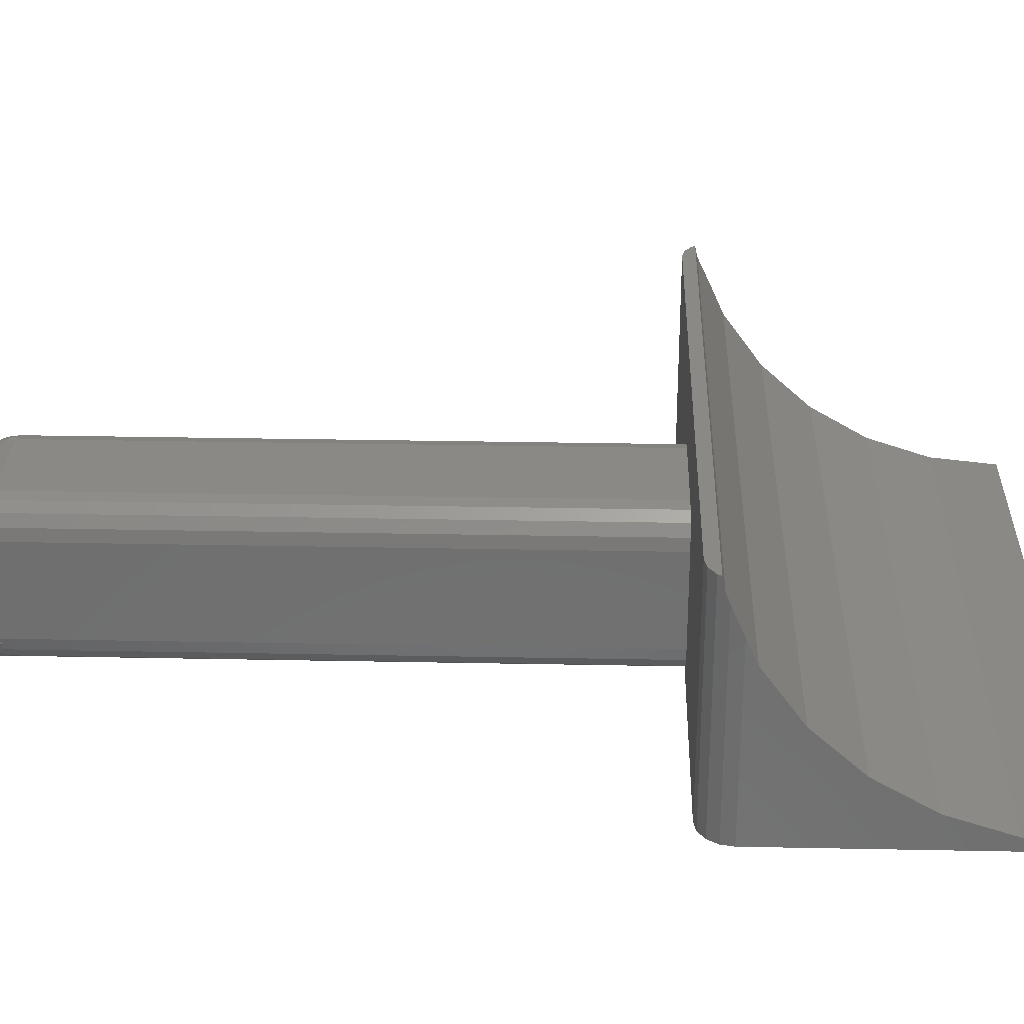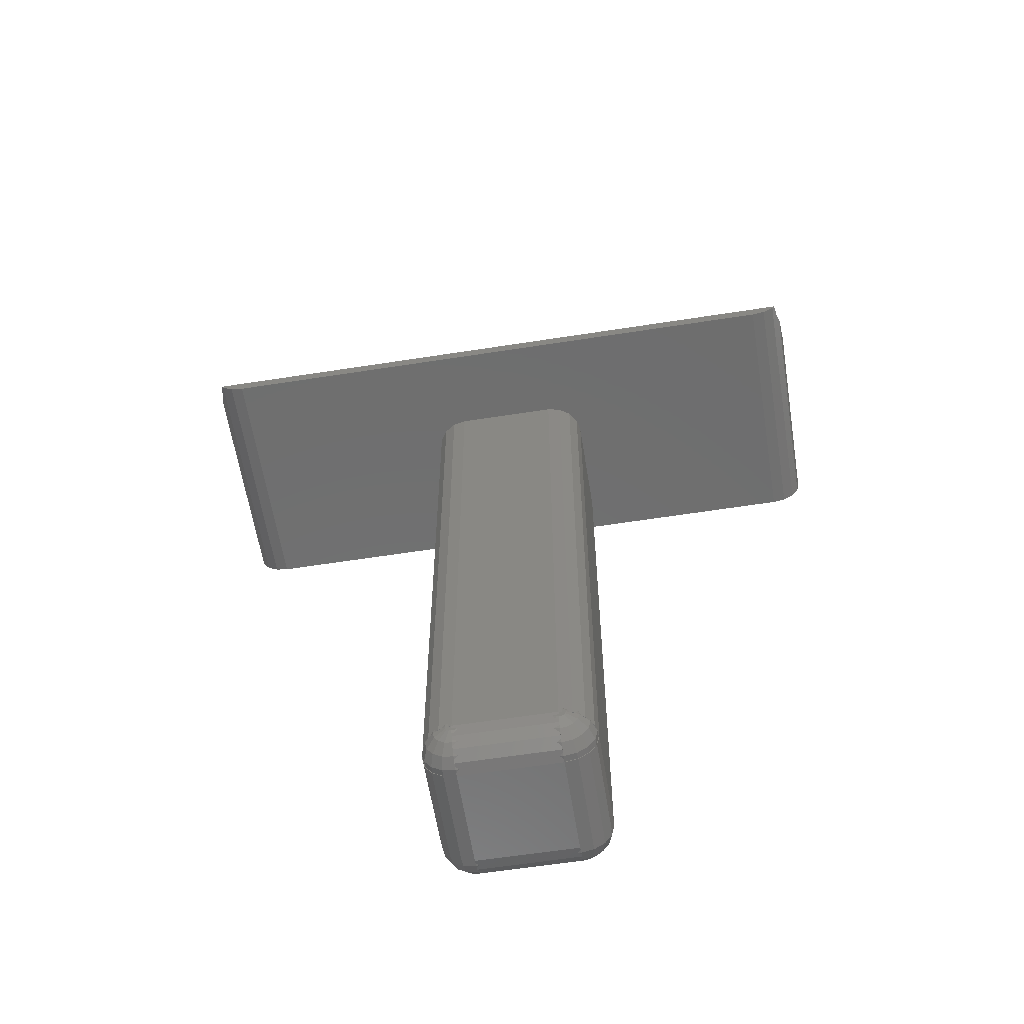
<metadata>
{"format":"stl","ext":"stl","renderer":"f3d","projection":"perspective","resolution":1024,"background":"white","views":[{"elev":28.7,"azim":91.7,"up":"+Z"},{"elev":-60.4,"azim":9.1,"up":"+Y"}]}
</metadata>
<code>
# stl→obj: 396 verts, 792 faces
v -50 30 0
v -50 30 29.82
v -50 31.7 26
v -50 37.84 17.54
v -50 45.61 10.55
v -50 54.66 5.323
v -50 64.6 2.093
v -50 75 0
v -50 75 1
v -49.62 28.09 0
v -49.62 28.09 34.11
v 50 75 0
v 50 30 0
v 49.62 28.09 0
v 0 27.5 0
v 48.54 26.46 0
v -7.5 27.5 0
v -7.5 25 0
v -45 25 0
v -46.91 25.38 0
v -48.54 26.46 0
v 46.91 25.38 0
v 45 25 0
v 7.5 25 0
v 7.5 -67.5 0
v -0 -67.5 0
v -7.5 -67.5 0
v 50 75 1
v 50 64.6 2.093
v 50 54.66 5.323
v 50 45.61 10.55
v 50 37.84 17.54
v 50 31.7 26
v -49.19 27.45 35.55
v 49.19 27.45 35.55
v 49.62 28.09 34.11
v 50 30 29.82
v -48.54 26.46 37.5
v -48.92 27.03 37.5
v -46.91 25.38 37.5
v -45 25 37.5
v -9.413 25 0.3806
v -11.04 25 1.464
v -12.12 25 3.087
v -12.5 25 20
v -12.5 25 5
v -12.12 25 21.91
v -11.04 25 23.54
v -9.413 25 24.62
v -7.5 25 25
v 7.5 25 25
v 9.413 25 24.62
v 45 25 37.5
v 11.04 25 23.54
v 12.12 25 21.91
v 12.5 25 20
v 12.5 25 5
v 12.12 25 3.087
v 11.04 25 1.464
v 9.413 25 0.3806
v -9.413 -67.5 0.3806
v -7.5 27.5 -0
v -7.5 -67.5 -0
v -7.5 -45.21 0
v -7.983 -66.67 0.09607
v -7.983 -67.5 0.09607
v -8.213 -66.7 0.1417
v -8.838 -67.26 0.2661
v -8.735 -66.99 0.2456
v -8.296 -66.7 0.1583
v -8.566 -66.88 0.2121
v -8.93 -67.5 0.2845
v 7.5 -7.5 0
v 46.91 25.38 37.5
v 48.54 26.46 37.5
v 48.92 27.03 37.5
v 8.93 -67.5 0.2845
v 9.413 -67.5 0.3806
v 8.819 -67.21 0.2624
v 8.735 -66.99 0.2456
v 8.396 -66.77 0.1783
v 8.296 -66.7 0.1583
v 7.983 -66.67 0.09607
v 7.983 -67.5 0.09607
v 10.63 -67.5 1.191
v 11.04 -67.5 1.464
v 10.1 -66.63 0.8427
v 9.85 -67.41 0.6726
v 9.823 -67.5 0.6542
v 11.54 -66.92 2.222
v 12.12 -67.5 3.087
v 11.85 -67.5 2.677
v 11.38 -67.32 1.984
v 11.31 -67.5 1.874
v 12.31 -67.01 4.025
v 12.5 -14.99 5
v 12.5 -67.5 5
v 12.5 -12.5 5
v 12.4 -67.5 4.517
v 12.26 -67.28 3.774
v 12.22 -67.5 3.57
v 12.5 -29.99 20
v 12.5 -67.5 20
v 12.12 -67.5 21.91
v 12.31 -67.01 20.98
v 12.22 -67.5 21.43
v 12.4 -67.5 20.48
v 11.04 -67.5 23.54
v 11.54 -66.92 22.78
v 11.31 -67.5 23.13
v 11.71 -67.24 22.53
v 11.85 -67.5 22.32
v 9.413 -67.5 24.62
v 10.1 -66.63 24.16
v 9.823 -67.5 24.35
v 10.46 -67.23 23.92
v 10.63 -67.5 23.81
v 7.5 5.205 25
v 7.5 -67.5 25
v 7.983 -67.5 24.9
v 8.93 -67.5 24.72
v 8.838 -67.26 24.73
v 8.735 -66.99 24.75
v 8.566 -66.88 24.79
v 8.296 -66.7 24.84
v 8.213 -66.7 24.86
v 7.983 -66.67 24.9
v -7.5 -67.5 25
v -0 -67.5 25
v -7.5 -32.5 25
v -9.413 -67.5 24.62
v -8.93 -67.5 24.72
v -8.735 -66.99 24.75
v -8.819 -67.21 24.74
v -8.396 -66.77 24.82
v -8.296 -66.7 24.84
v -7.983 -66.67 24.9
v -7.983 -67.5 24.9
v -11.04 -67.5 23.54
v -10.63 -67.5 23.81
v -9.85 -67.41 24.33
v -10.1 -66.63 24.16
v -9.823 -67.5 24.35
v -12.12 -67.5 21.91
v -11.85 -67.5 22.32
v -11.54 -66.92 22.78
v -11.38 -67.32 23.02
v -11.31 -67.5 23.13
v -12.5 -25.01 20
v -12.5 -27.5 20
v -12.31 -67.01 20.98
v -12.4 -67.5 20.48
v -12.5 -67.5 20
v -12.26 -67.28 21.23
v -12.22 -67.5 21.43
v -12.5 -67.5 5
v -12.5 -10.01 5
v -12.22 -67.5 3.57
v -12.12 -67.5 3.087
v -12.31 -67.01 4.025
v -12.4 -67.5 4.517
v -11.31 -67.5 1.874
v -11.04 -67.5 1.464
v -11.54 -66.92 2.222
v -11.71 -67.24 2.473
v -11.85 -67.5 2.677
v -9.823 -67.5 0.6542
v -10.1 -66.63 0.8427
v -10.46 -67.23 1.081
v -10.63 -67.5 1.191
v -10.28 -67.5 0.8427
v -8.401 -67.87 0.09607
v -8.475 -67.5 0.09607
v -8.401 -67.13 0.09607
v -8.19 -66.81 0.09607
v -7.5 -67.5 0.09607
v -7.5 -67.98 0.09607
v -6.672 -67.98 0.09607
v -6.81 -68.19 0.09607
v -7.127 -68.4 0.09607
v -7.5 -68.48 0.09607
v -7.873 -68.4 0.09607
v -8.19 -68.19 0.09607
v -7.5 -69.41 0.3806
v -7.5 -68.93 0.2845
v 7.5 -69.41 0.3806
v -7.21 -68.82 0.2624
v -6.989 -68.73 0.2456
v -6.769 -68.4 0.1783
v -6.704 -68.3 0.1583
v 7.258 -68.84 0.2661
v 6.989 -68.73 0.2456
v 7.5 -67.98 0.09607
v 6.672 -67.98 0.09607
v 6.695 -68.21 0.1417
v 6.704 -68.3 0.1583
v 6.879 -68.57 0.2121
v 7.5 -68.93 0.2845
v 7.5 -67.5 0.09607
v 6.81 -68.19 0.09607
v 8.475 -67.5 0.09607
v 8.401 -67.13 0.09607
v 8.19 -66.81 0.09607
v 8.401 -67.87 0.09607
v 8.19 -68.19 0.09607
v 7.873 -68.4 0.09607
v 7.5 -68.48 0.09607
v 7.127 -68.4 0.09607
v 10.28 -67.5 0.8427
v 11.66 -67.5 2.222
v 12.4 -67.5 4.025
v 12.4 -67.5 5
v 9.377 -72.03 20
v 7.5 -72.4 20
v 9.413 -72.12 20
v 10.97 -70.97 20
v 11.04 -71.04 20
v 12.03 -69.38 20
v 12.12 -69.41 20
v 7.5 -72.5 20
v 12.4 -67.5 20
v 12.12 -69.41 5
v 7.5 -72.5 5
v 7.5 -72.4 5
v 9.377 -72.03 5
v 12.03 -69.38 5
v 10.97 -70.97 5
v 11.04 -71.04 5
v 9.413 -72.12 5
v 12.4 -67.5 20.98
v 11.66 -67.5 22.78
v 10.28 -67.5 24.16
v 8.475 -67.5 24.9
v 8.401 -67.13 24.9
v 8.19 -66.81 24.9
v 7.5 -67.98 24.9
v 6.672 -67.98 24.9
v 6.81 -68.19 24.9
v 7.5 -68.48 24.9
v 7.127 -68.4 24.9
v 7.873 -68.4 24.9
v 8.19 -68.19 24.9
v 8.401 -67.87 24.9
v 7.5 -67.5 24.9
v -7.5 -68.93 24.72
v -7.5 -69.41 24.62
v 7.5 -69.41 24.62
v -7.258 -68.84 24.73
v 7.5 -68.93 24.72
v 7.21 -68.82 24.74
v 6.704 -68.3 24.84
v 6.769 -68.4 24.82
v -7.5 -67.98 24.9
v -6.672 -67.98 24.9
v 6.989 -68.73 24.75
v -6.989 -68.73 24.75
v -6.879 -68.57 24.79
v -6.704 -68.3 24.84
v -6.695 -68.21 24.86
v -7.5 -67.5 24.9
v -8.401 -67.13 24.9
v -8.475 -67.5 24.9
v -8.401 -67.87 24.9
v -7.873 -68.4 24.9
v -8.19 -68.19 24.9
v -7.5 -68.48 24.9
v -7.127 -68.4 24.9
v -6.81 -68.19 24.9
v -8.19 -66.81 24.9
v -10.28 -67.5 24.16
v -10.07 -68.56 24.16
v -11.34 -69.09 22.78
v -11.66 -67.5 22.78
v -12.03 -69.38 20.98
v -12.4 -67.5 20.98
v -12.03 -69.38 20
v -12.4 -67.5 20
v -12.12 -69.41 20
v -10.97 -70.97 20
v -11.04 -71.04 20
v -9.377 -72.03 20
v -9.413 -72.12 20
v -7.5 -72.5 20
v -7.5 -72.4 20
v -12.4 -67.5 5
v -12.12 -69.41 5
v -12.03 -69.38 5
v -10.97 -70.97 5
v -9.377 -72.03 5
v -7.5 -72.4 5
v -7.5 -72.5 5
v -9.413 -72.12 5
v -11.04 -71.04 5
v -12.4 -67.5 4.025
v -12.03 -69.38 4.025
v -11.34 -69.09 2.222
v -11.66 -67.5 2.222
v -10.07 -68.56 0.8427
v -9.464 -69.46 0.8427
v -8.563 -70.07 0.8427
v -7.5 -69.82 0.6542
v -7.5 -70.28 0.8427
v 7.5 -69.82 0.6542
v -7.5 -71.04 1.464
v -7.5 -70.63 1.191
v 7.5 -71.04 1.464
v -6.631 -70.1 0.8427
v -7.415 -69.85 0.6726
v 6.631 -70.1 0.8427
v 7.225 -70.46 1.081
v 7.5 -70.63 1.191
v 7.5 -70.28 0.8427
v 8.563 -70.07 0.8427
v 9.464 -69.46 0.8427
v 10.07 -68.56 0.8427
v 11.34 -69.09 2.222
v 12.03 -69.38 4.025
v 7.5 -72.4 20.48
v 7.5 -72.4 20.98
v 7.008 -72.31 20.98
v 9.377 -72.03 20.98
v 10.97 -70.97 20.98
v 12.03 -69.38 20.98
v -0 -72.5 5
v -0 -72.5 20
v 10.97 -70.97 4.025
v 9.377 -72.03 4.025
v 7.5 -72.4 4.025
v 7.5 -72.4 4.517
v 7.008 -72.31 4.025
v 11.34 -69.09 22.78
v 10.07 -68.56 24.16
v 9.464 -69.46 24.16
v 8.563 -70.07 24.16
v 7.5 -70.28 24.16
v 7.5 -69.82 24.35
v 7.415 -69.85 24.33
v -7.5 -69.82 24.35
v -7.5 -70.28 24.16
v -7.5 -70.63 23.81
v -7.5 -71.04 23.54
v 7.5 -71.04 23.54
v -7.225 -70.46 23.92
v -6.631 -70.1 24.16
v 6.631 -70.1 24.16
v 7.5 -70.63 23.81
v -8.563 -70.07 24.16
v -9.464 -69.46 24.16
v -10.44 -70.44 22.78
v -10.97 -70.97 20.98
v -9.377 -72.03 20.98
v -7.5 -72.4 20.98
v -7.5 -72.4 20.48
v -7.5 -72.4 4.517
v -9.377 -72.03 4.025
v -7.5 -72.4 4.025
v -10.97 -70.97 4.025
v -10.44 -70.44 2.222
v -9.091 -71.34 2.222
v -7.5 -71.66 2.222
v -7.5 -71.31 1.874
v 7.5 -71.31 1.874
v 7.5 -72.12 3.087
v -7.5 -72.12 3.087
v -7.5 -71.85 2.677
v -7.316 -71.38 1.984
v -6.919 -71.54 2.222
v 6.919 -71.54 2.222
v 7.239 -71.71 2.473
v 7.5 -71.85 2.677
v 7.5 -71.66 2.222
v 9.091 -71.34 2.222
v 10.44 -70.44 2.222
v 7.5 -72.12 21.91
v -7.5 -72.12 21.91
v -7.5 -72.22 21.43
v -7.008 -72.31 20.98
v 7.279 -72.26 21.23
v 7.5 -72.22 21.43
v 7.5 -71.66 22.78
v 6.919 -71.54 22.78
v 7.5 -71.85 22.32
v 9.091 -71.34 22.78
v 10.44 -70.44 22.78
v 7.5 -72.22 3.57
v -7.279 -72.26 3.774
v -7.008 -72.31 4.025
v -7.5 -72.22 3.57
v 7.5 -71.31 23.13
v 7.316 -71.38 23.02
v -7.5 -71.31 23.13
v -7.5 -71.66 22.78
v -7.239 -71.71 22.53
v -6.919 -71.54 22.78
v -7.5 -71.85 22.32
v -9.091 -71.34 22.78
f 1 2 3
f 1 3 4
f 1 4 5
f 1 5 6
f 1 6 7
f 1 7 8
f 9 8 7
f 1 10 2
f 2 10 11
f 1 8 10
f 10 8 12
f 10 12 13
f 10 13 14
f 15 14 16
f 17 14 15
f 10 18 19
f 10 19 20
f 10 20 21
f 10 14 17
f 15 16 17
f 17 16 22
f 17 22 23
f 17 23 24
f 17 24 25
f 17 25 26
f 17 26 27
f 18 10 17
f 8 9 12
f 12 9 28
f 29 28 9
f 7 29 9
f 30 29 7
f 6 30 7
f 31 30 6
f 5 31 6
f 32 31 5
f 4 32 5
f 32 4 33
f 33 4 3
f 34 35 11
f 11 35 36
f 11 36 37
f 11 37 33
f 11 33 3
f 11 3 2
f 10 21 11
f 11 21 38
f 34 38 39
f 11 38 34
f 38 21 20
f 40 38 20
f 40 20 19
f 41 40 19
f 42 19 18
f 43 19 42
f 41 19 43
f 41 43 44
f 45 41 46
f 47 41 45
f 48 41 47
f 49 41 48
f 50 41 49
f 51 41 50
f 52 41 51
f 53 41 52
f 53 52 54
f 23 54 55
f 23 55 56
f 23 56 57
f 23 57 58
f 23 58 59
f 23 59 60
f 23 60 24
f 53 54 23
f 44 46 41
f 42 18 61
f 62 18 17
f 63 18 62
f 61 18 64
f 65 64 27
f 65 27 66
f 67 64 65
f 68 61 69
f 70 64 67
f 71 64 70
f 69 64 71
f 61 64 69
f 72 61 68
f 64 18 63
f 27 64 63
f 62 17 63
f 63 17 27
f 63 26 25
f 63 27 26
f 73 25 24
f 53 23 22
f 74 53 22
f 74 22 16
f 75 74 16
f 75 16 14
f 35 75 36
f 36 75 14
f 76 75 35
f 36 14 13
f 37 36 13
f 29 13 12
f 30 13 29
f 31 13 30
f 32 13 31
f 33 13 32
f 37 13 33
f 28 29 12
f 15 62 17
f 15 17 62
f 76 35 39
f 39 35 34
f 76 39 38
f 41 76 40
f 40 76 38
f 53 76 41
f 74 76 53
f 75 76 74
f 73 24 25
f 25 24 60
f 77 60 78
f 79 60 77
f 80 60 79
f 81 60 80
f 82 60 81
f 83 60 82
f 25 60 83
f 84 25 83
f 60 59 78
f 85 59 86
f 87 59 85
f 78 59 87
f 78 87 88
f 78 88 89
f 86 59 58
f 90 86 58
f 91 92 58
f 92 90 58
f 93 86 90
f 94 86 93
f 91 58 57
f 95 91 96
f 96 91 57
f 97 96 98
f 97 99 96
f 99 95 96
f 100 91 95
f 101 91 100
f 57 98 96
f 56 102 57
f 98 103 97
f 102 98 57
f 102 103 98
f 103 102 56
f 56 55 104
f 105 56 106
f 106 56 104
f 107 56 105
f 103 56 107
f 55 54 108
f 109 55 110
f 110 55 108
f 111 55 109
f 112 55 111
f 104 55 112
f 54 52 113
f 114 54 115
f 115 54 113
f 116 54 114
f 117 54 116
f 108 54 117
f 118 51 119
f 52 51 113
f 120 118 119
f 51 121 113
f 51 122 121
f 51 123 122
f 51 124 123
f 51 125 124
f 51 126 125
f 51 127 126
f 51 120 127
f 51 118 120
f 50 128 129
f 119 51 50
f 129 119 50
f 128 50 130
f 50 49 131
f 132 50 131
f 133 50 134
f 135 50 133
f 136 50 135
f 137 50 136
f 138 50 137
f 128 50 138
f 130 50 128
f 132 134 50
f 49 48 139
f 140 49 139
f 141 49 142
f 143 49 141
f 131 49 143
f 140 142 49
f 47 144 48
f 48 144 145
f 48 146 147
f 147 148 48
f 148 139 48
f 146 48 145
f 45 149 47
f 45 150 149
f 151 47 152
f 47 153 152
f 47 151 154
f 154 155 47
f 155 144 47
f 153 47 149
f 156 153 157
f 150 153 149
f 157 153 150
f 157 45 46
f 45 157 150
f 46 156 157
f 46 44 156
f 158 44 159
f 156 44 160
f 156 160 161
f 160 44 158
f 44 43 159
f 162 43 163
f 159 43 164
f 159 164 165
f 159 165 166
f 164 43 162
f 43 42 163
f 167 42 61
f 163 42 168
f 163 168 169
f 163 169 170
f 168 42 167
f 72 167 61
f 171 167 172
f 172 72 173
f 72 172 167
f 173 72 68
f 68 69 173
f 173 69 174
f 174 69 71
f 71 70 174
f 174 70 175
f 175 70 67
f 175 67 65
f 173 174 172
f 172 174 175
f 172 175 65
f 172 65 66
f 172 66 176
f 172 176 177
f 177 178 179
f 177 179 172
f 172 179 180
f 172 180 181
f 172 181 182
f 172 182 183
f 176 66 27
f 177 27 63
f 177 176 27
f 184 185 186
f 186 187 188
f 186 188 189
f 189 190 186
f 190 178 186
f 178 177 63
f 178 63 186
f 191 186 192
f 193 63 25
f 194 63 193
f 195 63 194
f 196 63 195
f 197 63 196
f 192 63 197
f 186 63 192
f 186 191 198
f 187 186 185
f 199 193 25
f 194 193 200
f 201 193 202
f 193 199 84
f 203 84 83
f 202 84 203
f 193 84 202
f 204 193 201
f 200 193 204
f 200 204 205
f 200 205 206
f 200 206 207
f 200 207 208
f 84 199 25
f 203 83 82
f 81 203 82
f 203 81 202
f 202 81 80
f 79 202 80
f 202 79 201
f 201 79 77
f 201 77 89
f 89 88 209
f 89 209 201
f 89 77 78
f 209 88 87
f 94 210 209
f 209 87 85
f 94 209 85
f 93 210 94
f 94 85 86
f 210 93 90
f 101 211 210
f 210 90 92
f 101 210 92
f 100 211 101
f 101 92 91
f 211 100 95
f 211 95 99
f 212 211 99
f 97 212 99
f 213 214 215
f 216 213 217
f 218 216 219
f 103 218 219
f 219 216 217
f 217 213 215
f 215 214 220
f 221 218 103
f 219 222 97
f 103 219 97
f 103 107 221
f 223 224 225
f 212 97 226
f 226 97 222
f 226 222 227
f 227 222 228
f 227 228 225
f 225 228 229
f 225 229 223
f 107 105 230
f 221 107 230
f 106 231 230
f 112 231 106
f 111 231 112
f 105 106 230
f 104 112 106
f 111 109 231
f 110 232 231
f 117 232 110
f 116 232 117
f 109 110 231
f 108 117 110
f 116 114 232
f 115 233 232
f 121 233 115
f 122 233 121
f 114 115 232
f 113 121 115
f 123 234 233
f 122 123 233
f 124 234 123
f 125 235 234
f 124 125 234
f 126 235 125
f 126 127 235
f 236 237 238
f 239 236 240
f 240 236 238
f 241 236 239
f 242 236 241
f 243 236 242
f 127 234 235
f 234 120 233
f 127 120 234
f 244 233 120
f 244 243 233
f 244 236 243
f 244 120 119
f 119 236 244
f 245 246 247
f 119 237 236
f 248 249 250
f 248 247 249
f 248 237 119
f 248 251 237
f 248 252 251
f 248 119 129
f 253 254 128
f 248 255 252
f 248 250 255
f 129 256 248
f 129 257 256
f 129 258 257
f 129 259 258
f 129 254 259
f 129 128 254
f 248 245 247
f 253 128 260
f 128 138 260
f 261 262 263
f 264 261 265
f 265 261 263
f 266 261 264
f 267 261 266
f 253 261 267
f 253 260 138
f 268 253 267
f 138 261 253
f 269 261 137
f 138 137 261
f 254 253 268
f 137 136 269
f 136 135 269
f 135 133 261
f 269 135 261
f 133 134 261
f 134 132 262
f 261 134 262
f 143 270 271
f 262 132 271
f 132 143 271
f 131 143 132
f 141 270 143
f 142 270 141
f 142 140 270
f 140 272 270
f 273 272 148
f 148 272 140
f 139 148 140
f 147 273 148
f 146 273 147
f 146 145 273
f 145 274 273
f 275 274 155
f 155 274 145
f 144 155 145
f 154 275 155
f 151 275 154
f 151 152 275
f 276 152 277
f 275 152 276
f 275 276 274
f 152 153 277
f 276 277 278
f 279 276 280
f 281 279 282
f 283 281 282
f 282 279 280
f 280 276 278
f 277 153 278
f 284 281 283
f 156 285 286
f 286 287 288
f 289 290 291
f 289 292 288
f 291 292 289
f 288 292 293
f 288 293 286
f 287 286 285
f 156 286 153
f 153 286 278
f 285 156 161
f 294 295 161
f 161 295 287
f 161 287 285
f 160 294 161
f 158 294 160
f 294 158 296
f 166 297 296
f 166 296 158
f 166 158 159
f 297 166 165
f 297 165 164
f 162 297 164
f 297 162 298
f 170 171 298
f 170 298 162
f 170 162 163
f 171 170 169
f 171 169 168
f 167 171 168
f 298 171 172
f 183 298 172
f 299 298 183
f 182 299 183
f 300 299 182
f 181 300 182
f 300 181 185
f 300 301 302
f 301 300 185
f 185 181 187
f 187 181 180
f 188 187 180
f 180 179 188
f 188 179 189
f 189 179 190
f 190 179 178
f 198 303 186
f 304 305 306
f 306 307 308
f 306 308 301
f 301 184 306
f 303 184 186
f 309 184 303
f 306 184 309
f 306 309 310
f 306 310 311
f 307 306 305
f 309 303 312
f 312 303 198
f 198 191 207
f 198 207 312
f 192 208 191
f 191 208 207
f 192 197 208
f 196 200 197
f 197 200 208
f 196 195 200
f 195 194 200
f 184 301 185
f 206 312 207
f 313 312 206
f 313 206 205
f 313 205 314
f 314 205 204
f 314 204 315
f 315 204 201
f 315 201 209
f 316 315 209
f 316 209 210
f 317 316 210
f 317 210 211
f 226 317 211
f 212 226 211
f 214 318 220
f 319 320 318
f 214 319 318
f 319 214 213
f 321 319 213
f 321 213 216
f 322 321 216
f 322 216 218
f 323 322 218
f 323 218 221
f 230 323 221
f 217 228 222
f 219 217 222
f 215 229 228
f 217 215 228
f 220 223 229
f 215 220 229
f 283 291 324
f 220 283 223
f 223 283 324
f 220 325 283
f 227 326 317
f 226 227 317
f 225 327 326
f 227 225 326
f 224 328 327
f 225 224 327
f 329 330 328
f 224 329 328
f 224 223 329
f 230 331 323
f 231 331 230
f 231 332 331
f 232 332 231
f 232 243 332
f 233 243 232
f 243 242 332
f 332 242 333
f 242 241 333
f 333 241 334
f 241 239 334
f 239 335 334
f 239 240 250
f 336 239 249
f 249 239 250
f 335 239 336
f 335 336 337
f 240 255 250
f 238 252 255
f 240 238 255
f 238 251 252
f 238 237 251
f 245 338 246
f 338 264 339
f 266 264 245
f 338 245 264
f 266 245 248
f 267 266 248
f 256 267 248
f 257 267 256
f 268 267 257
f 258 268 257
f 259 268 258
f 254 268 259
f 247 336 249
f 340 341 342
f 343 247 344
f 246 338 247
f 338 344 247
f 343 336 247
f 343 337 336
f 343 345 337
f 343 346 345
f 343 342 346
f 343 340 342
f 264 347 339
f 265 347 264
f 265 348 347
f 263 348 265
f 263 271 348
f 262 271 263
f 271 349 348
f 271 272 349
f 270 272 271
f 349 272 350
f 272 274 350
f 273 274 272
f 276 279 274
f 274 279 350
f 350 279 281
f 351 350 281
f 351 281 284
f 352 351 353
f 353 351 284
f 353 284 283
f 282 292 291
f 283 282 291
f 280 293 292
f 282 280 292
f 286 293 278
f 278 293 280
f 223 324 291
f 291 290 354
f 289 355 356
f 354 289 356
f 354 290 289
f 288 357 355
f 289 288 355
f 295 357 287
f 287 357 288
f 357 295 358
f 358 295 296
f 295 294 296
f 358 296 299
f 299 296 298
f 296 297 298
f 300 358 299
f 359 358 300
f 302 359 300
f 307 302 308
f 308 302 301
f 305 359 302
f 360 359 361
f 305 361 359
f 307 305 302
f 311 362 306
f 363 364 365
f 366 363 367
f 361 363 366
f 304 363 361
f 368 363 304
f 306 362 304
f 362 368 304
f 369 363 368
f 370 363 369
f 365 367 363
f 311 312 371
f 371 368 362
f 311 371 362
f 310 312 311
f 310 309 312
f 304 361 305
f 313 371 312
f 372 371 313
f 372 313 314
f 373 372 314
f 373 314 315
f 373 315 316
f 326 373 316
f 317 326 316
f 374 375 376
f 353 374 377
f 283 374 353
f 283 325 374
f 320 374 325
f 220 318 325
f 318 320 325
f 378 374 320
f 379 374 378
f 376 377 374
f 378 320 319
f 379 319 380
f 380 381 382
f 379 380 382
f 378 319 379
f 380 319 321
f 383 380 321
f 322 383 321
f 384 383 322
f 323 384 322
f 331 384 323
f 326 327 373
f 327 372 373
f 327 328 372
f 372 328 371
f 370 371 328
f 328 330 385
f 370 328 385
f 369 371 370
f 223 291 354
f 386 223 387
f 388 223 386
f 364 223 388
f 330 223 364
f 363 385 364
f 385 330 364
f 329 223 330
f 354 387 223
f 331 333 384
f 332 333 331
f 333 334 384
f 384 334 383
f 334 335 383
f 335 380 383
f 389 380 335
f 335 345 346
f 389 335 346
f 390 380 389
f 337 345 335
f 338 339 344
f 344 339 343
f 339 340 343
f 391 347 392
f 339 347 340
f 391 340 347
f 391 341 340
f 346 342 389
f 342 341 391
f 393 342 394
f 395 342 393
f 375 342 395
f 381 342 375
f 374 382 375
f 382 381 375
f 390 342 381
f 389 342 390
f 391 394 342
f 347 396 392
f 347 348 396
f 348 349 396
f 396 349 351
f 349 350 351
f 396 351 352
f 352 353 377
f 376 396 352
f 392 396 395
f 376 395 396
f 376 352 377
f 354 356 387
f 387 356 386
f 386 356 388
f 365 355 360
f 356 355 388
f 365 388 355
f 360 355 359
f 355 357 359
f 359 357 358
f 367 360 366
f 366 360 361
f 367 365 360
f 370 385 363
f 369 368 371
f 364 388 365
f 379 382 374
f 375 395 376
f 390 381 380
f 391 392 394
f 394 392 393
f 392 395 393

</code>
